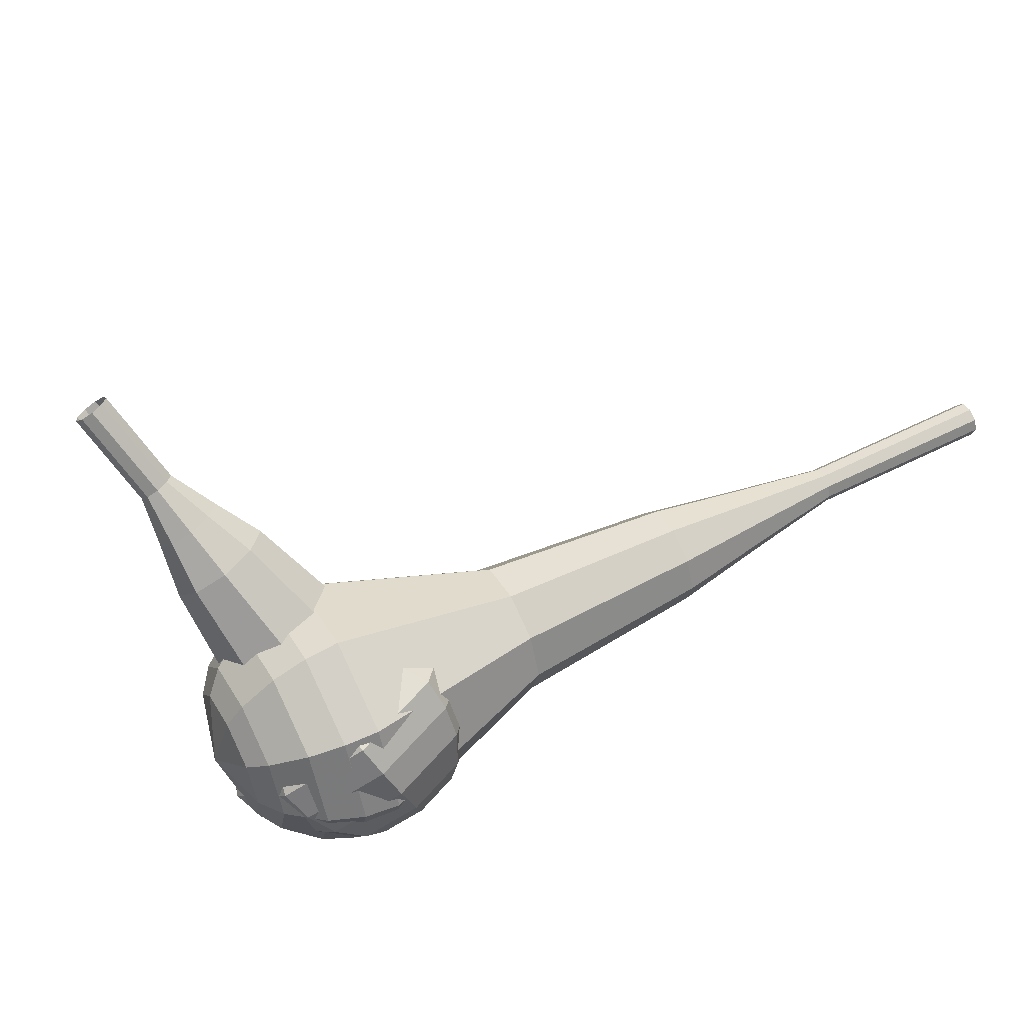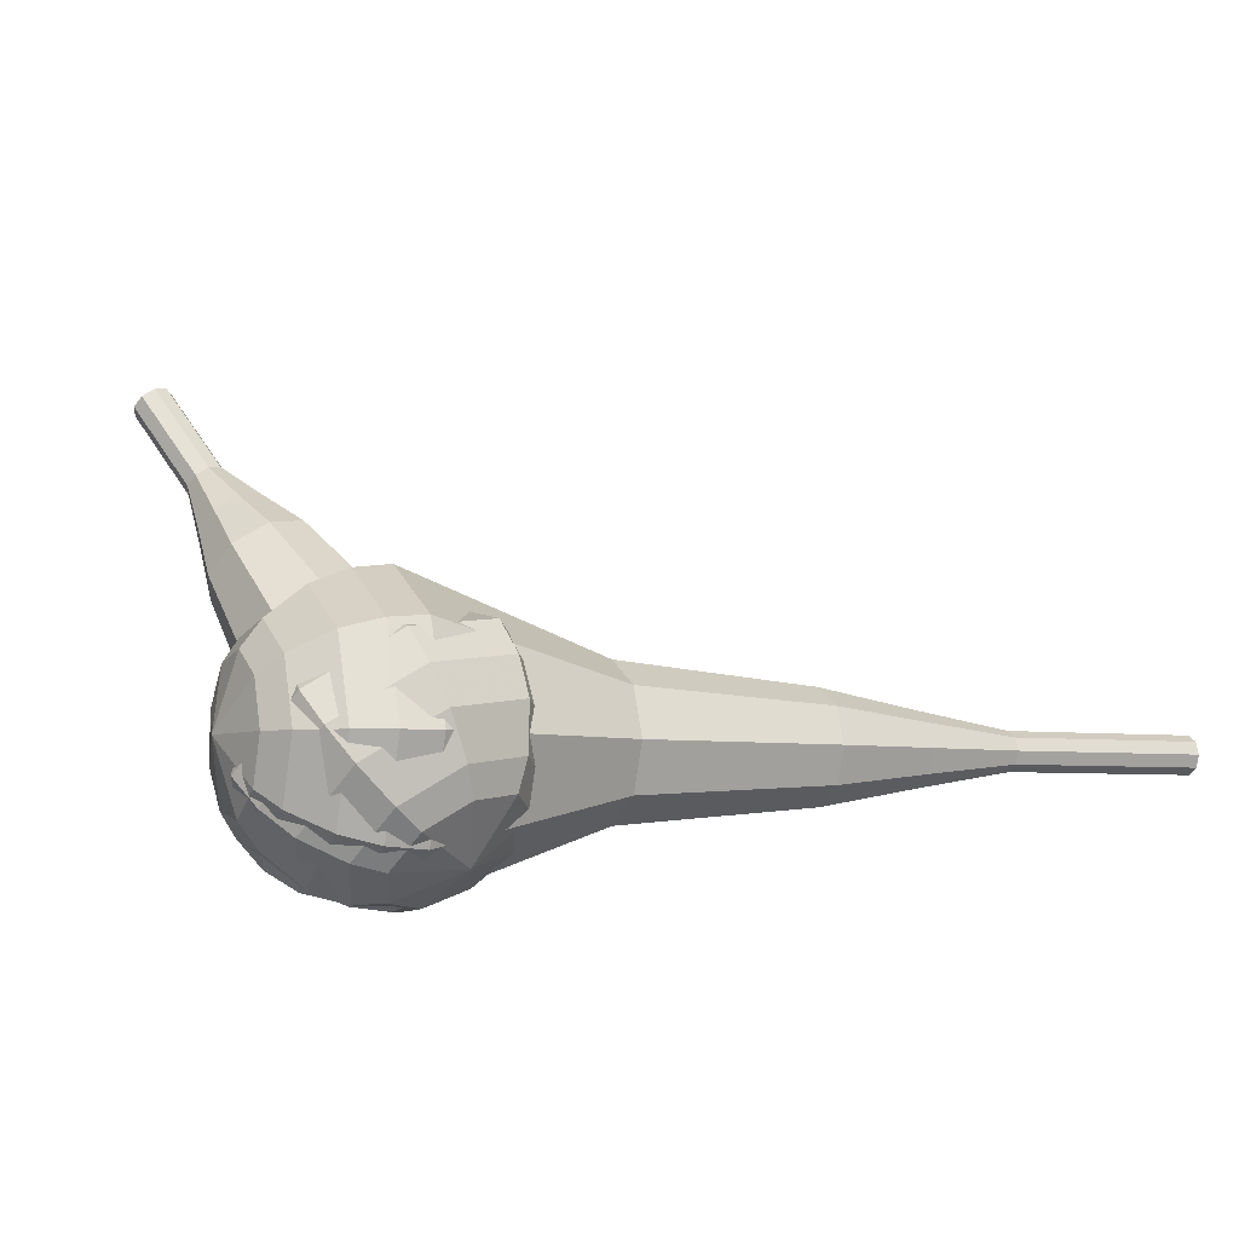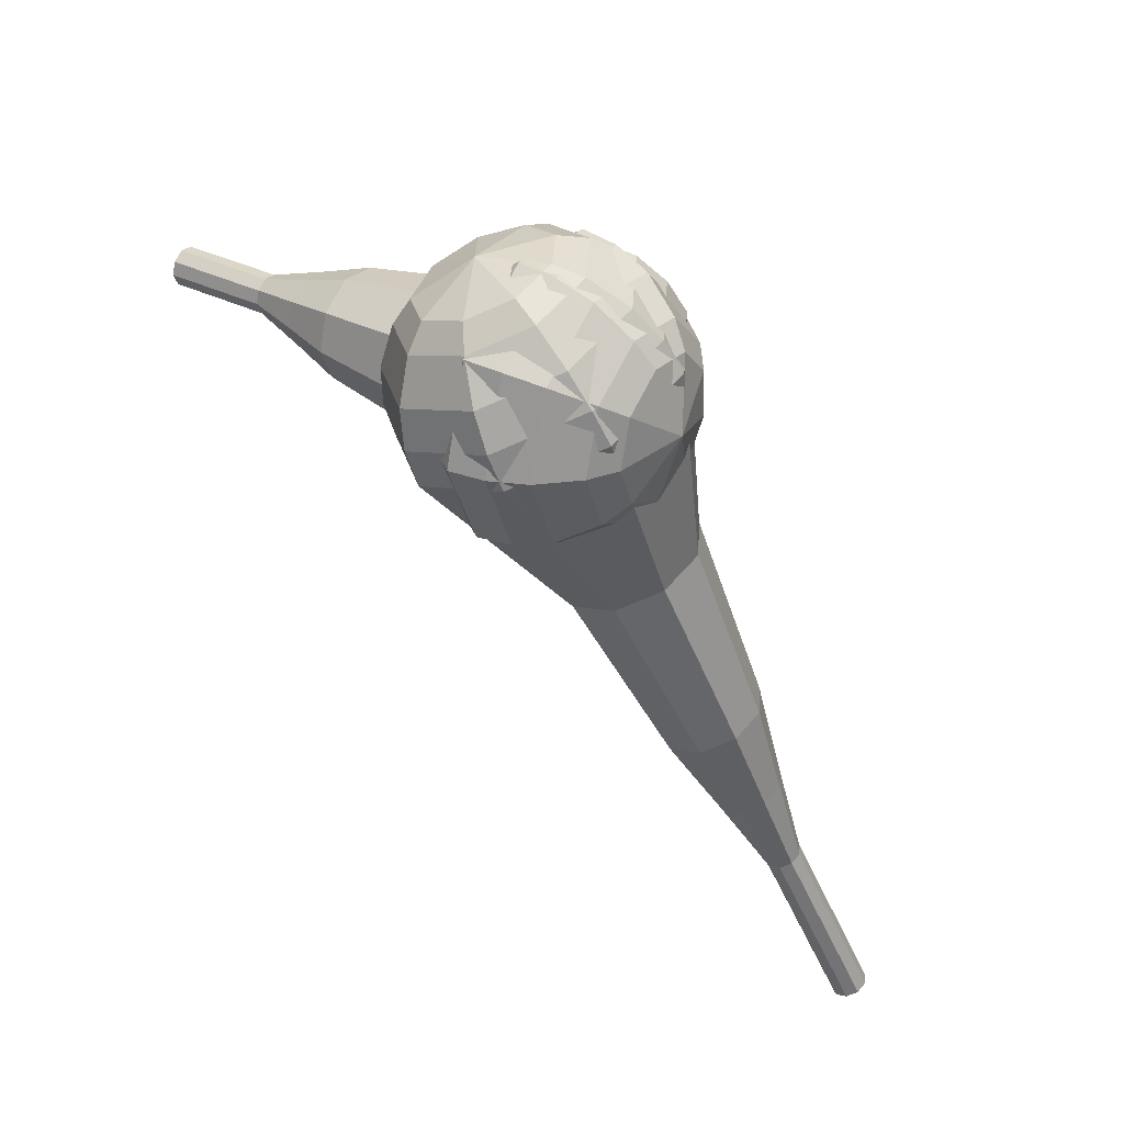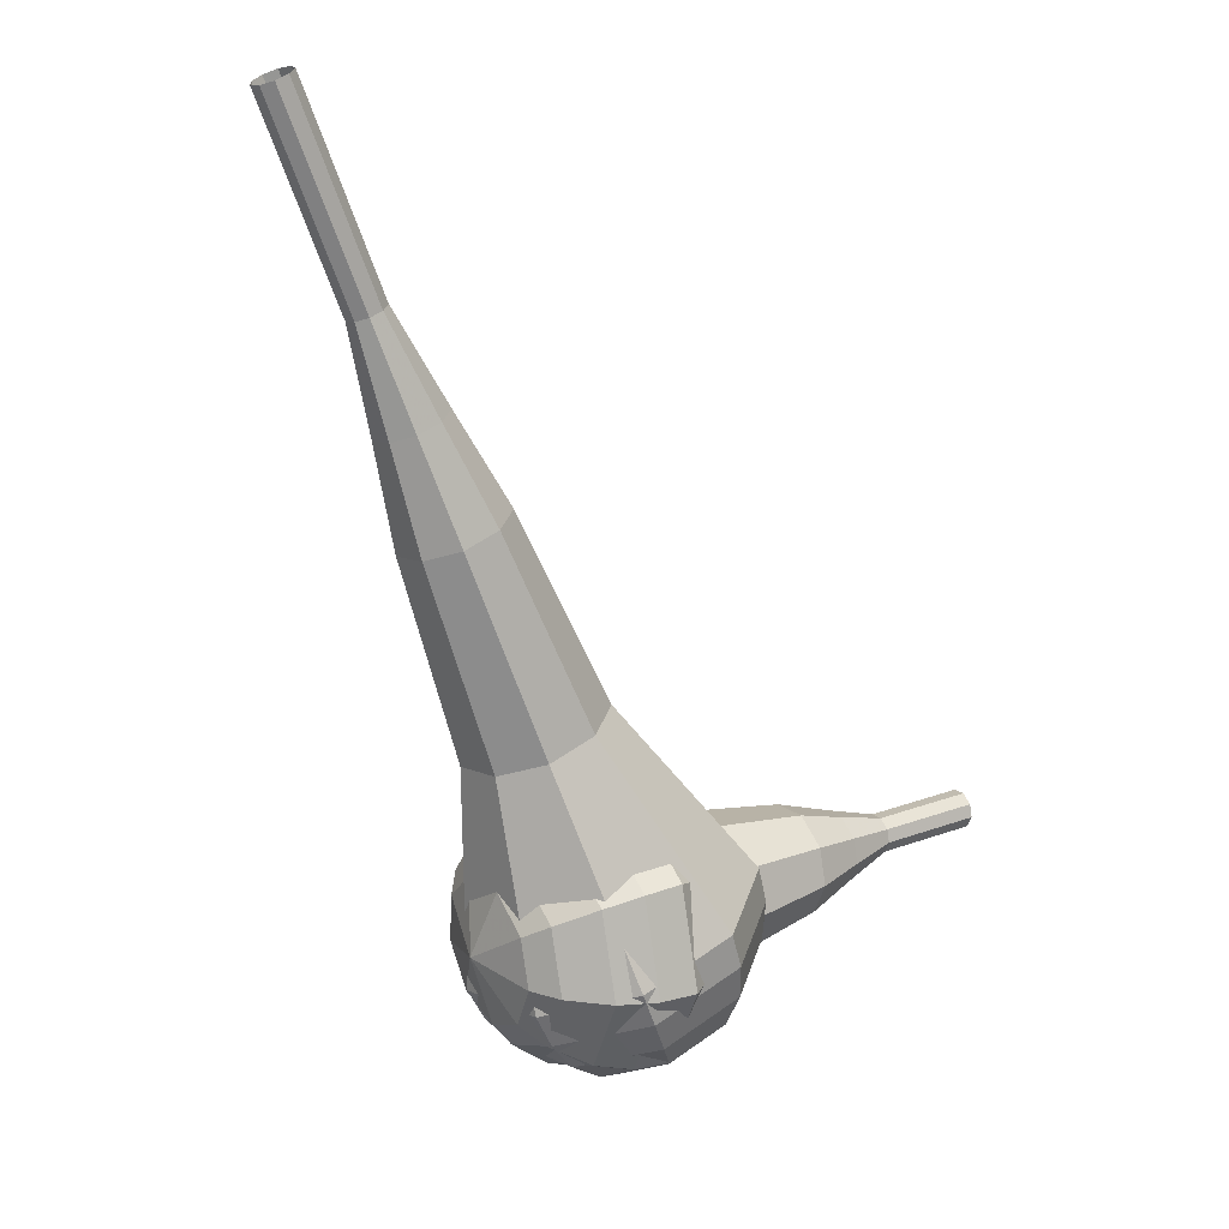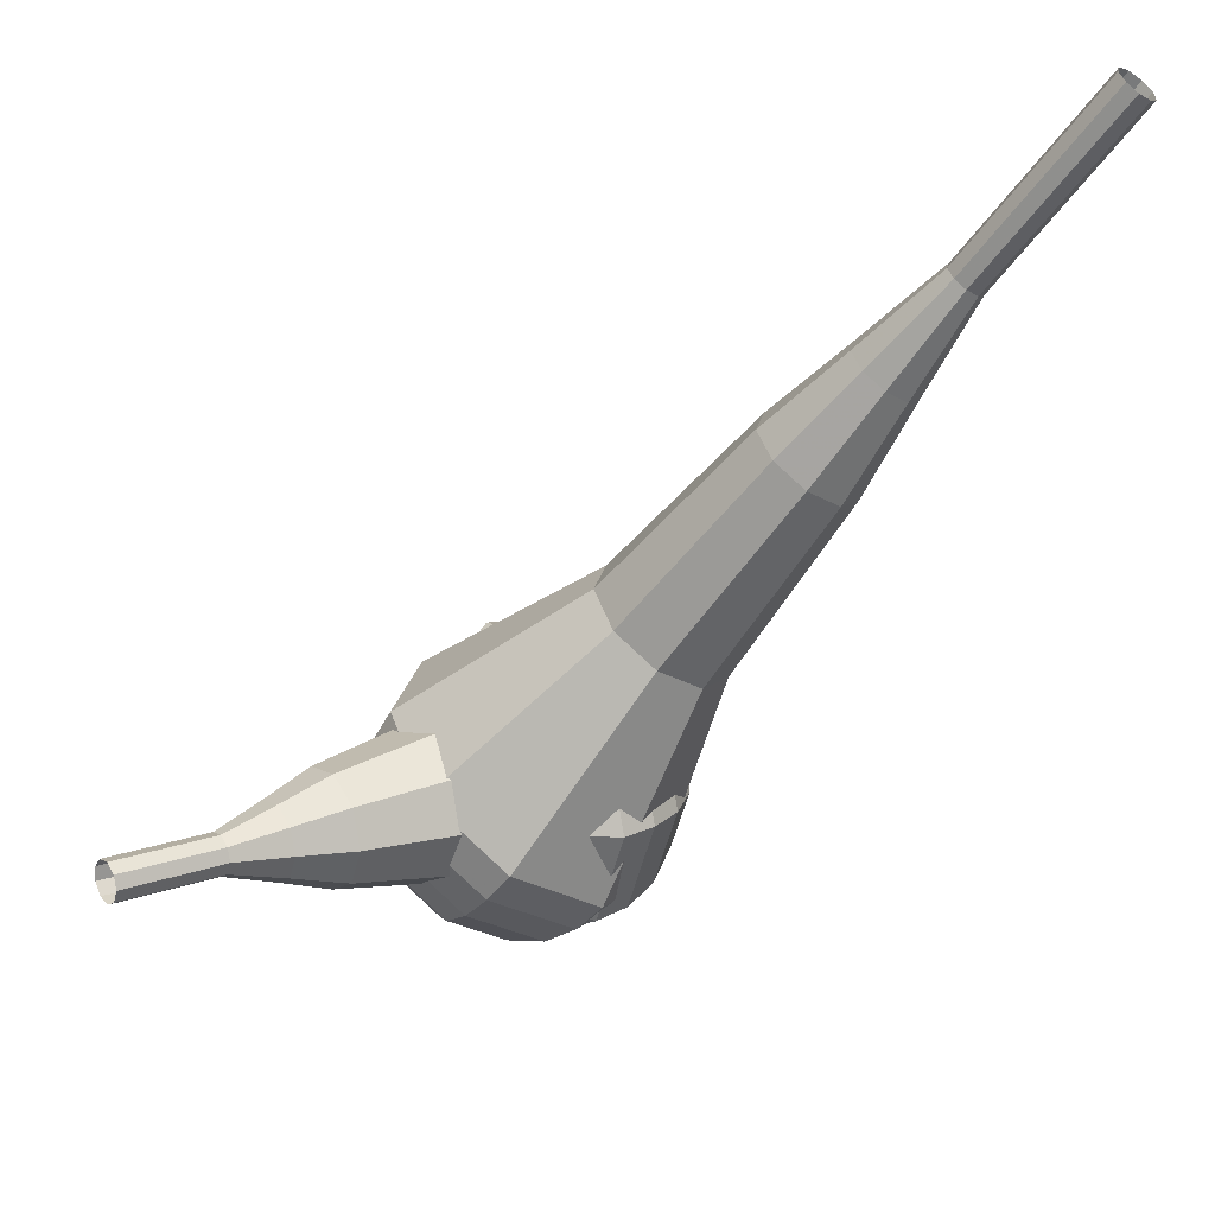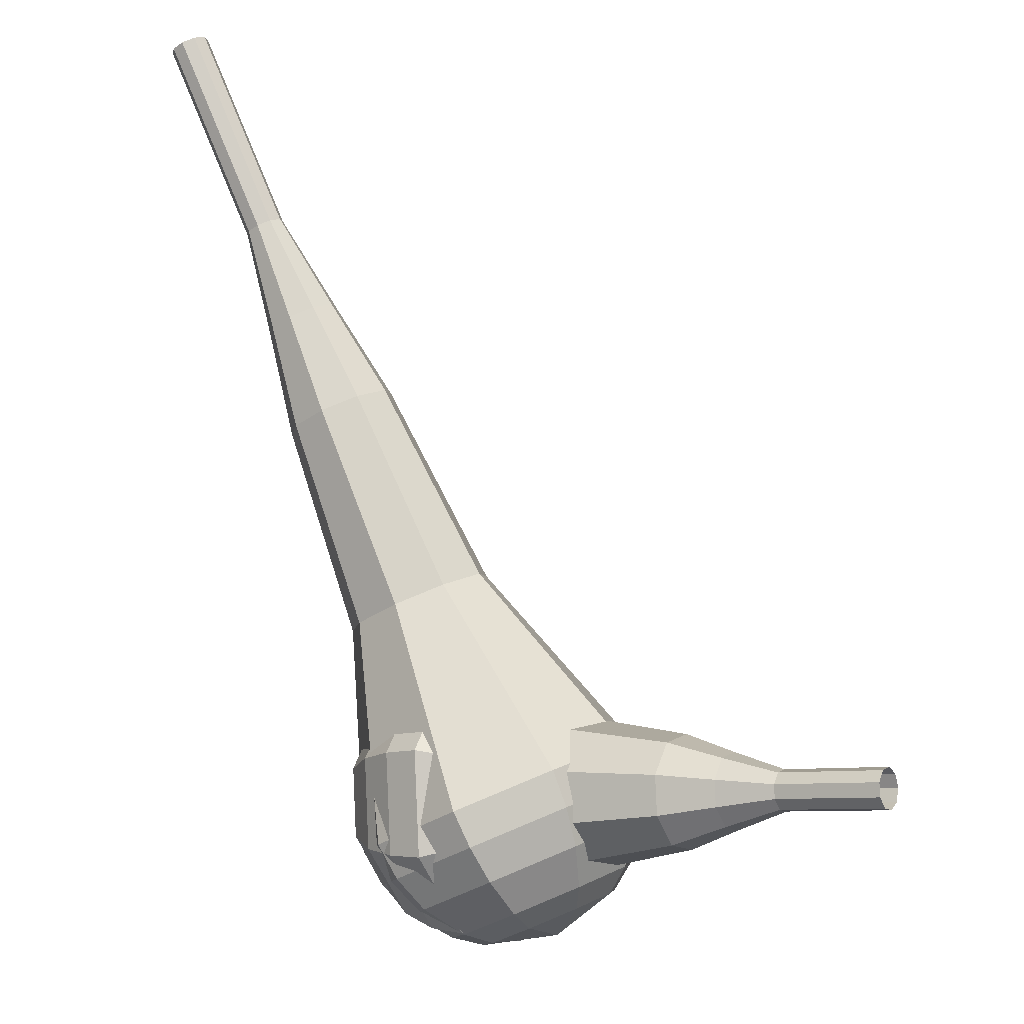
<metadata>
{"format":"obj","ext":"obj","renderer":"f3d","projection":"perspective","resolution":1024,"background":"white","views":[{"elev":73.0,"azim":27.4,"up":"+Z"},{"elev":16.4,"azim":30.8,"up":"+Z"},{"elev":-43.6,"azim":-11.8,"up":"+Z"},{"elev":-72.9,"azim":163.3,"up":"+Z"},{"elev":44.6,"azim":1.7,"up":"+Y"},{"elev":21.6,"azim":-114.9,"up":"+Y"}]}
</metadata>
<code>
g tube1
v 163.5 137.7 183.3
v 163.6 137.5 182.7
v 164.1 137.1 182.3
v 164.6 136.7 182.5
v 165 136.5 183
v 165.1 136.6 183.6
v 164.8 136.9 184.2
v 164.2 137.3 184.3
v 163.7 137.6 183.9
v 163.5 137.7 183.3
v 160.4 133.4 184.1
v 160.6 133.2 183.5
v 161 132.8 183.2
v 161.6 132.4 183.3
v 162 132.3 183.8
v 162.1 132.3 184.5
v 161.7 132.7 185
v 161.2 133.1 185.1
v 160.7 133.4 184.8
v 160.4 133.4 184.1
v 157.4 129.2 185
v 157.5 128.9 184.3
v 158 128.6 184
v 158.6 128.2 184.1
v 159 128 184.6
v 159 128.1 185.3
v 158.7 128.4 185.8
v 158.2 128.8 186
v 157.7 129.1 185.6
v 157.4 129.2 185
v 153.7 125.4 185.8
v 153.9 125 184.6
v 154.8 124.3 184
v 155.8 123.6 184.2
v 156.6 123.2 185.2
v 156.7 123.4 186.5
v 156.1 124 187.4
v 155.1 124.7 187.6
v 154.1 125.3 187
v 153.7 125.4 185.8
v 149.9 121.7 186.7
v 150.2 121.1 184.9
v 151.5 120 183.9
v 153.1 118.9 184.2
v 154.2 118.4 185.7
v 154.4 118.6 187.6
v 153.5 119.5 189.1
v 152 120.7 189.4
v 150.6 121.5 188.4
v 149.9 121.7 186.7
v 143 113.7 188.3
v 143.5 112.9 185.9
v 145.2 111.4 184.7
v 147.3 110 185.1
v 148.8 109.3 187.1
v 149.1 109.6 189.6
v 147.9 110.9 191.5
v 145.9 112.4 192
v 144 113.5 190.7
v 143 113.7 188.3
v 133.9 107.4 190
v 134.9 105.7 185.2
v 138.3 102.8 182.7
v 142.5 99.99 183.6
v 145.5 98.58 187.5
v 146 99.24 192.5
v 143.6 101.7 196.4
v 139.6 104.7 197.3
v 135.8 107 194.8
v 133.9 107.4 190
v 133 105.7 190.3
v 134 104.1 185.7
v 137.2 101.3 183.2
v 141.3 98.58 184.1
v 144.3 97.21 187.8
v 144.7 97.85 192.7
v 142.5 100.2 196.5
v 138.6 103.1 197.4
v 134.8 105.3 194.9
v 133 105.7 190.3
v 132.6 103.8 190.6
v 133.4 102.3 186.5
v 136.3 99.82 184.3
v 140 97.38 185
v 142.6 96.16 188.4
v 143 96.73 192.8
v 141 98.82 196.1
v 137.5 101.5 196.9
v 134.2 103.4 194.7
v 132.6 103.8 190.6
v 132.7 101.4 190.9
v 133.4 100.3 187.7
v 135.6 98.35 186.1
v 138.4 96.48 186.6
v 140.4 95.55 189.2
v 140.7 95.99 192.6
v 139.2 97.59 195.1
v 136.5 99.6 195.7
v 134 101.1 194
v 132.7 101.4 190.9
v 133.3 99.83 191
v 133.8 99.04 188.7
v 135.4 97.63 187.5
v 137.4 96.26 187.9
v 138.9 95.58 189.8
v 139.1 95.9 192.3
v 138 97.07 194.1
v 136.1 98.55 194.6
v 134.2 99.64 193.3
v 133.3 99.83 191
v 135.7 96.97 191.2
v 135.7 96.97 191.2
v 135.7 96.97 191.2
v 135.7 96.97 191.2
v 135.7 96.97 191.2
v 135.7 96.97 191.2
v 135.7 96.97 191.2
v 135.7 96.97 191.2
v 135.7 96.97 191.2
v 135.7 96.97 191.2
f 1 2 12
f 12 11 1
f 2 3 13
f 13 12 2
f 3 4 14
f 14 13 3
f 4 5 15
f 15 14 4
f 5 6 16
f 16 15 5
f 6 7 17
f 17 16 6
f 7 8 18
f 18 17 7
f 8 9 19
f 19 18 8
f 9 10 20
f 20 19 9
f 11 12 22
f 22 21 11
f 12 13 23
f 23 22 12
f 13 14 24
f 24 23 13
f 14 15 25
f 25 24 14
f 15 16 26
f 26 25 15
f 16 17 27
f 27 26 16
f 17 18 28
f 28 27 17
f 18 19 29
f 29 28 18
f 19 20 30
f 30 29 19
f 21 22 32
f 32 31 21
f 22 23 33
f 33 32 22
f 23 24 34
f 34 33 23
f 24 25 35
f 35 34 24
f 25 26 36
f 36 35 25
f 26 27 37
f 37 36 26
f 27 28 38
f 38 37 27
f 28 29 39
f 39 38 28
f 29 30 40
f 40 39 29
f 31 32 42
f 42 41 31
f 32 33 43
f 43 42 32
f 33 34 44
f 44 43 33
f 34 35 45
f 45 44 34
f 35 36 46
f 46 45 35
f 36 37 47
f 47 46 36
f 37 38 48
f 48 47 37
f 38 39 49
f 49 48 38
f 39 40 50
f 50 49 39
f 41 42 52
f 52 51 41
f 42 43 53
f 53 52 42
f 43 44 54
f 54 53 43
f 44 45 55
f 55 54 44
f 45 46 56
f 56 55 45
f 46 47 57
f 57 56 46
f 47 48 58
f 58 57 47
f 48 49 59
f 59 58 48
f 49 50 60
f 60 59 49
f 51 52 62
f 62 61 51
f 52 53 63
f 63 62 52
f 53 54 64
f 64 63 53
f 54 55 65
f 65 64 54
f 55 56 66
f 66 65 55
f 56 57 67
f 67 66 56
f 57 58 68
f 68 67 57
f 58 59 69
f 69 68 58
f 59 60 70
f 70 69 59
f 61 62 72
f 72 71 61
f 62 63 73
f 73 72 62
f 63 64 74
f 74 73 63
f 64 65 75
f 75 74 64
f 65 66 76
f 76 75 65
f 66 67 77
f 77 76 66
f 67 68 78
f 78 77 67
f 68 69 79
f 79 78 68
f 69 70 80
f 80 79 69
f 71 72 82
f 82 81 71
f 72 73 83
f 83 82 72
f 73 74 84
f 84 83 73
f 74 75 85
f 85 84 74
f 75 76 86
f 86 85 75
f 76 77 87
f 87 86 76
f 77 78 88
f 88 87 77
f 78 79 89
f 89 88 78
f 79 80 90
f 90 89 79
f 81 82 92
f 92 91 81
f 82 83 93
f 93 92 82
f 83 84 94
f 94 93 83
f 84 85 95
f 95 94 84
f 85 86 96
f 96 95 85
f 86 87 97
f 97 96 86
f 87 88 98
f 98 97 87
f 88 89 99
f 99 98 88
f 89 90 100
f 100 99 89
f 91 92 102
f 102 101 91
f 92 93 103
f 103 102 92
f 93 94 104
f 104 103 93
f 94 95 105
f 105 104 94
f 95 96 106
f 106 105 95
f 96 97 107
f 107 106 96
f 97 98 108
f 108 107 97
f 98 99 109
f 109 108 98
f 99 100 110
f 110 109 99
f 101 102 112
f 112 111 101
f 102 103 113
f 113 112 102
f 103 104 114
f 114 113 103
f 104 105 115
f 115 114 104
f 105 106 116
f 116 115 105
f 106 107 117
f 117 116 106
f 107 108 118
f 118 117 107
f 108 109 119
f 119 118 108
f 109 110 120
f 120 119 109
v 122.7 108 201.7
v 122.4 108.4 201.2
v 122.4 109 200.9
v 122.7 109.6 201
v 123.1 109.9 201.4
v 123.5 109.8 202
v 123.6 109.3 202.4
v 123.4 108.6 202.5
v 123.1 108.2 202.2
v 122.7 108 201.7
v 124.8 107.3 200.2
v 124.5 107.6 199.7
v 124.6 108.3 199.4
v 124.8 108.9 199.5
v 125.3 109.2 199.9
v 125.6 109.1 200.5
v 125.7 108.6 201
v 125.6 107.9 201.1
v 125.2 107.4 200.8
v 124.8 107.3 200.2
v 126.9 106.6 198.8
v 126.7 106.9 198.2
v 126.7 107.5 197.9
v 127 108.1 198
v 127.4 108.4 198.5
v 127.7 108.3 199.1
v 127.9 107.8 199.5
v 127.7 107.2 199.6
v 127.3 106.7 199.3
v 126.9 106.6 198.8
v 128.7 105 197.3
v 128.3 105.6 196.3
v 128.3 106.8 195.8
v 128.8 107.9 195.9
v 129.6 108.5 196.8
v 130.3 108.3 197.8
v 130.5 107.3 198.7
v 130.2 106.1 198.9
v 129.5 105.2 198.3
v 128.7 105 197.3
v 130.6 103.3 195.8
v 129.9 104.3 194.3
v 129.9 106 193.5
v 130.7 107.8 193.8
v 131.9 108.7 195
v 132.9 108.3 196.7
v 133.2 106.9 197.9
v 132.8 105 198.2
v 131.7 103.6 197.4
v 130.6 103.3 195.8
v 134.5 101 192.9
v 133.6 102.2 190.9
v 133.6 104.6 189.8
v 134.7 106.9 190.2
v 136.3 108.1 191.8
v 137.6 107.6 194
v 138 105.7 195.6
v 137.4 103.2 196
v 136 101.4 194.9
v 134.5 101 192.9
v 137.5 95.93 190
v 135.6 98.45 186
v 135.8 103.1 183.8
v 137.9 107.7 184.5
v 141 110.1 187.8
v 143.7 109.2 192.2
v 144.6 105.4 195.5
v 143.4 100.4 196.2
v 140.6 96.71 194
v 137.5 95.93 190
v 139.1 95.63 189
v 137.2 98.07 185.1
v 137.4 102.6 183
v 139.5 107 183.7
v 142.5 109.4 186.9
v 145 108.5 191.1
v 145.9 104.8 194.3
v 144.7 100 195
v 142 96.39 192.9
v 139.1 95.63 189
v 140.8 95.83 188
v 139.2 98.02 184.5
v 139.3 102 182.6
v 141.2 106 183.2
v 143.9 108.1 186.1
v 146.1 107.3 189.8
v 146.9 104 192.7
v 145.9 99.73 193.3
v 143.5 96.51 191.5
v 140.8 95.83 188
v 142.8 96.75 186.9
v 141.6 98.42 184.3
v 141.7 101.5 182.8
v 143.1 104.5 183.3
v 145.1 106.1 185.5
v 146.9 105.5 188.4
v 147.5 103 190.5
v 146.7 99.74 191
v 144.8 97.27 189.6
v 142.8 96.75 186.9
v 144 97.75 186.4
v 143.1 98.97 184.5
v 143.1 101.2 183.4
v 144.2 103.5 183.8
v 145.7 104.6 185.4
v 147 104.2 187.5
v 147.4 102.3 189.1
v 146.8 99.93 189.4
v 145.5 98.13 188.4
v 144 97.75 186.4
v 145.9 100.9 185.9
v 145.9 100.9 185.9
v 145.9 100.9 185.9
v 145.9 100.9 185.9
v 145.9 100.9 185.9
v 145.9 100.9 185.9
v 145.9 100.9 185.9
v 145.9 100.9 185.9
v 145.9 100.9 185.9
v 145.9 100.9 185.9
f 121 122 132
f 132 131 121
f 122 123 133
f 133 132 122
f 123 124 134
f 134 133 123
f 124 125 135
f 135 134 124
f 125 126 136
f 136 135 125
f 126 127 137
f 137 136 126
f 127 128 138
f 138 137 127
f 128 129 139
f 139 138 128
f 129 130 140
f 140 139 129
f 131 132 142
f 142 141 131
f 132 133 143
f 143 142 132
f 133 134 144
f 144 143 133
f 134 135 145
f 145 144 134
f 135 136 146
f 146 145 135
f 136 137 147
f 147 146 136
f 137 138 148
f 148 147 137
f 138 139 149
f 149 148 138
f 139 140 150
f 150 149 139
f 141 142 152
f 152 151 141
f 142 143 153
f 153 152 142
f 143 144 154
f 154 153 143
f 144 145 155
f 155 154 144
f 145 146 156
f 156 155 145
f 146 147 157
f 157 156 146
f 147 148 158
f 158 157 147
f 148 149 159
f 159 158 148
f 149 150 160
f 160 159 149
f 151 152 162
f 162 161 151
f 152 153 163
f 163 162 152
f 153 154 164
f 164 163 153
f 154 155 165
f 165 164 154
f 155 156 166
f 166 165 155
f 156 157 167
f 167 166 156
f 157 158 168
f 168 167 157
f 158 159 169
f 169 168 158
f 159 160 170
f 170 169 159
f 161 162 172
f 172 171 161
f 162 163 173
f 173 172 162
f 163 164 174
f 174 173 163
f 164 165 175
f 175 174 164
f 165 166 176
f 176 175 165
f 166 167 177
f 177 176 166
f 167 168 178
f 178 177 167
f 168 169 179
f 179 178 168
f 169 170 180
f 180 179 169
f 171 172 182
f 182 181 171
f 172 173 183
f 183 182 172
f 173 174 184
f 184 183 173
f 174 175 185
f 185 184 174
f 175 176 186
f 186 185 175
f 176 177 187
f 187 186 176
f 177 178 188
f 188 187 177
f 178 179 189
f 189 188 178
f 179 180 190
f 190 189 179
f 181 182 192
f 192 191 181
f 182 183 193
f 193 192 182
f 183 184 194
f 194 193 183
f 184 185 195
f 195 194 184
f 185 186 196
f 196 195 185
f 186 187 197
f 197 196 186
f 187 188 198
f 198 197 187
f 188 189 199
f 199 198 188
f 189 190 200
f 200 199 189
f 191 192 202
f 202 201 191
f 192 193 203
f 203 202 192
f 193 194 204
f 204 203 193
f 194 195 205
f 205 204 194
f 195 196 206
f 206 205 195
f 196 197 207
f 207 206 196
f 197 198 208
f 208 207 197
f 198 199 209
f 209 208 198
f 199 200 210
f 210 209 199
f 201 202 212
f 212 211 201
f 202 203 213
f 213 212 202
f 203 204 214
f 214 213 203
f 204 205 215
f 215 214 204
f 205 206 216
f 216 215 205
f 206 207 217
f 217 216 206
f 207 208 218
f 218 217 207
f 208 209 219
f 219 218 208
f 209 210 220
f 220 219 209
f 211 212 222
f 222 221 211
f 212 213 223
f 223 222 212
f 213 214 224
f 224 223 213
f 214 215 225
f 225 224 214
f 215 216 226
f 226 225 215
f 216 217 227
f 227 226 216
f 217 218 228
f 228 227 217
f 218 219 229
f 229 228 218
f 219 220 230
f 230 229 219
f 221 222 232
f 232 231 221
f 222 223 233
f 233 232 222
f 223 224 234
f 234 233 223
f 224 225 235
f 235 234 224
f 225 226 236
f 236 235 225
f 226 227 237
f 237 236 226
f 227 228 238
f 238 237 227
f 228 229 239
f 239 238 228
f 229 230 240
f 240 239 229
g

</code>
